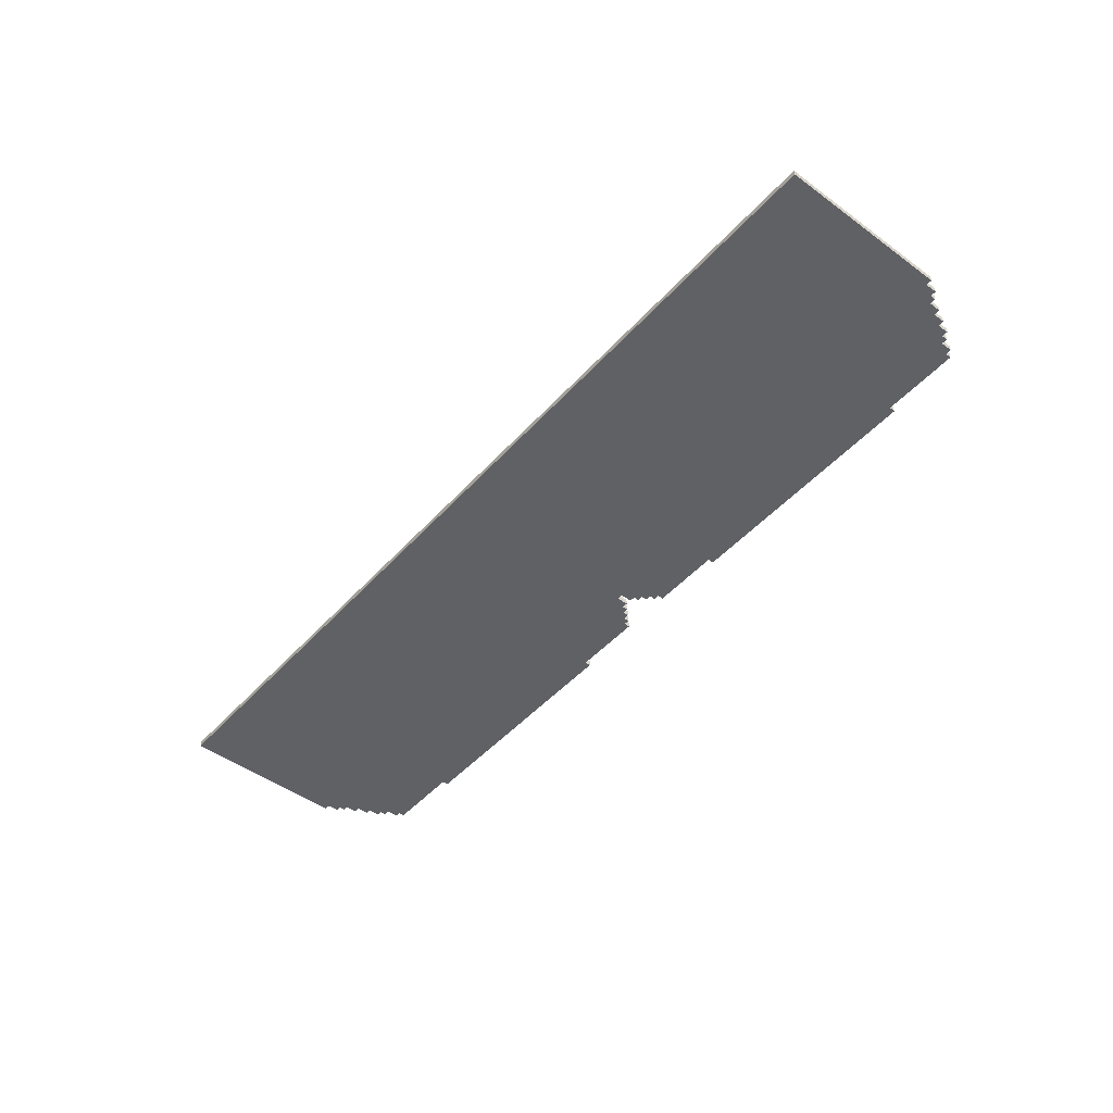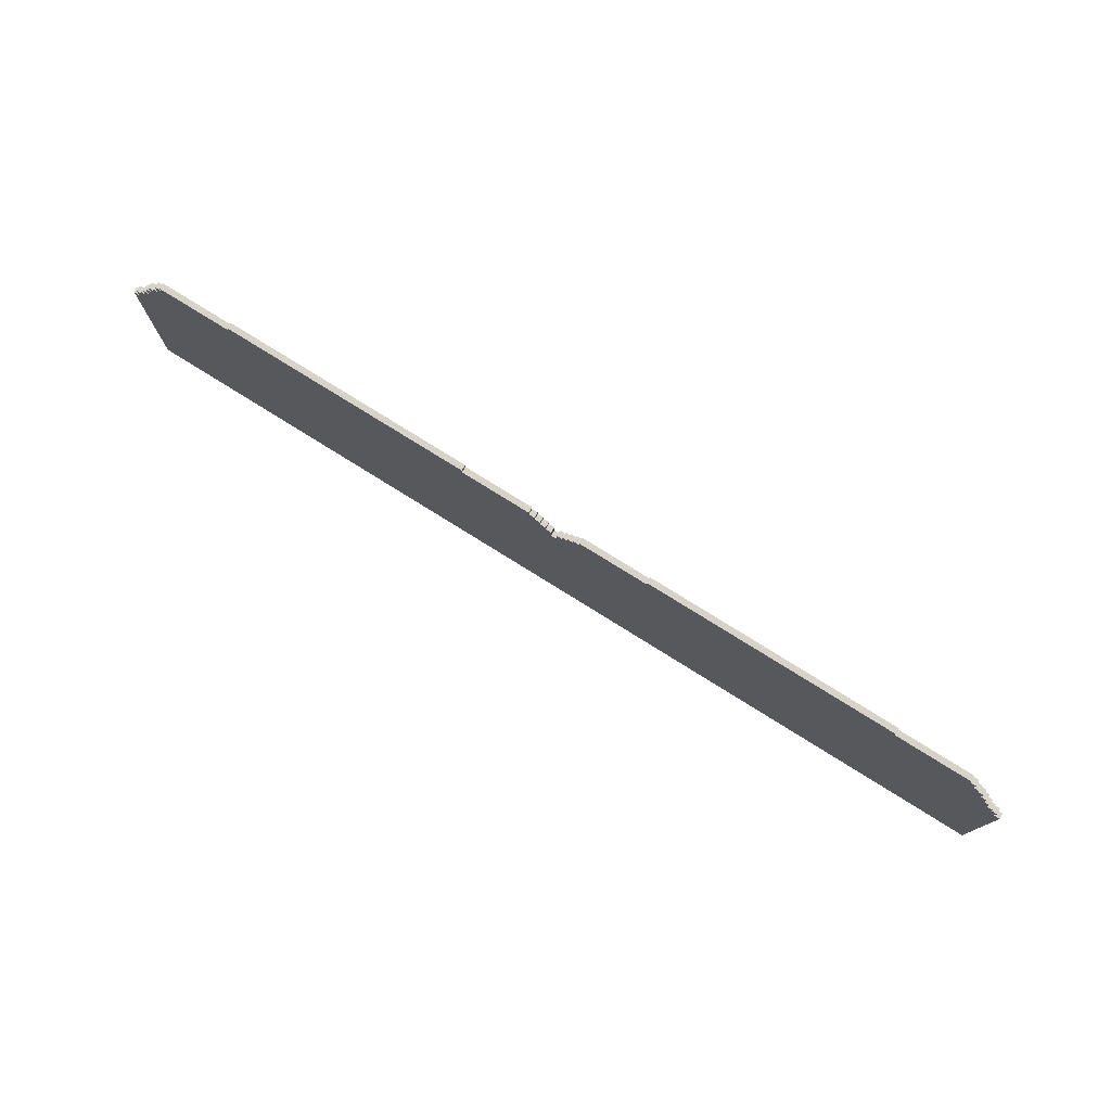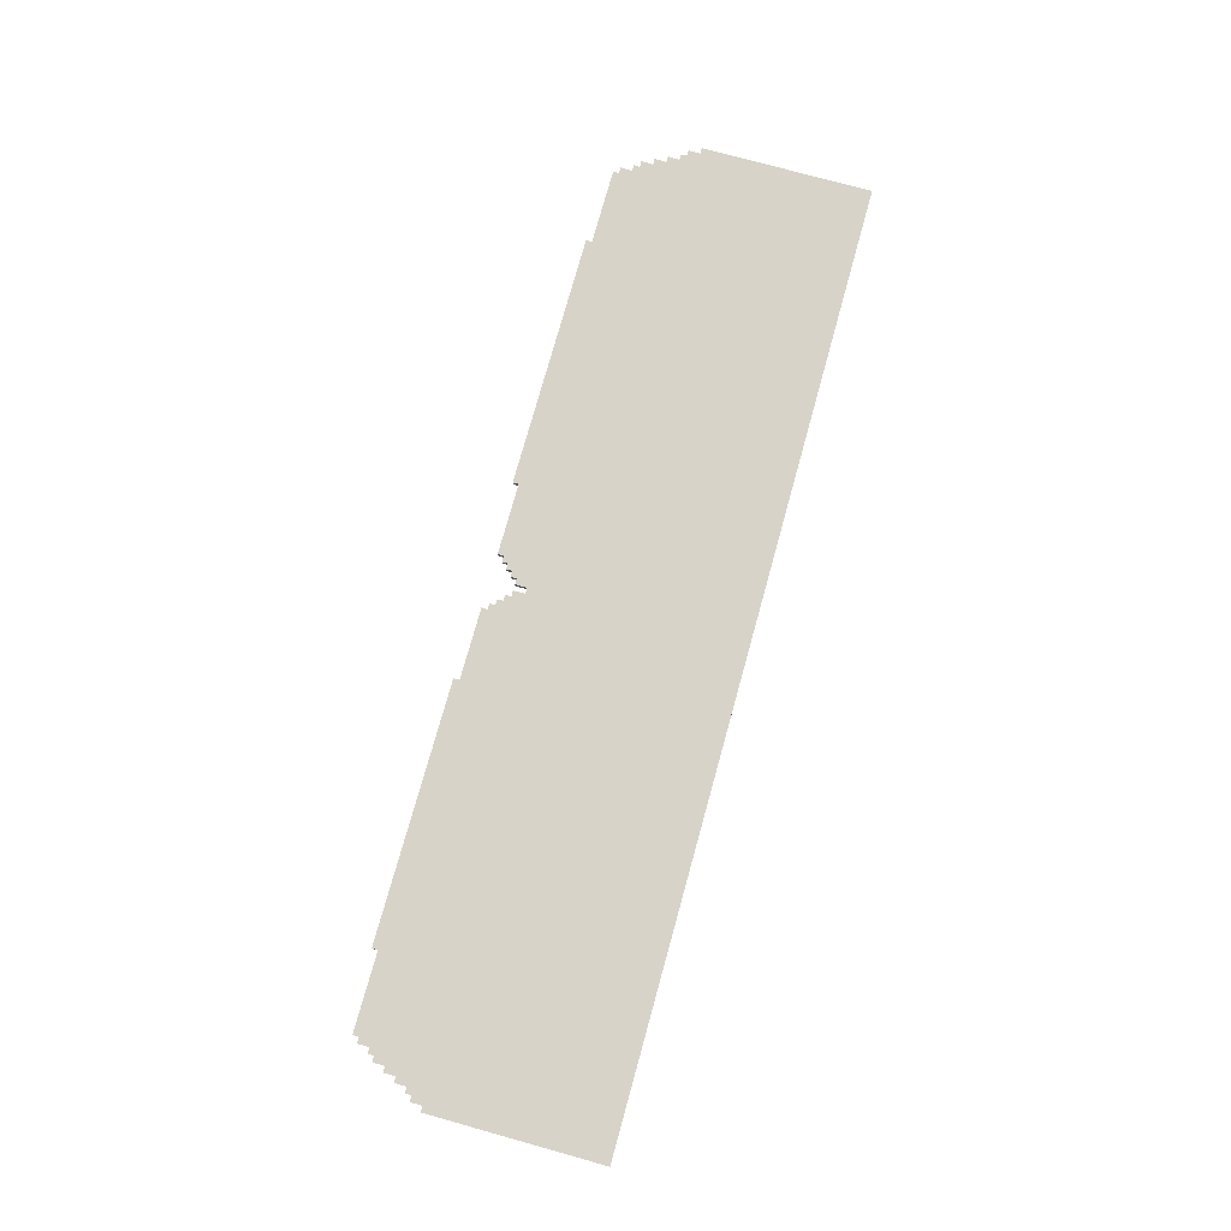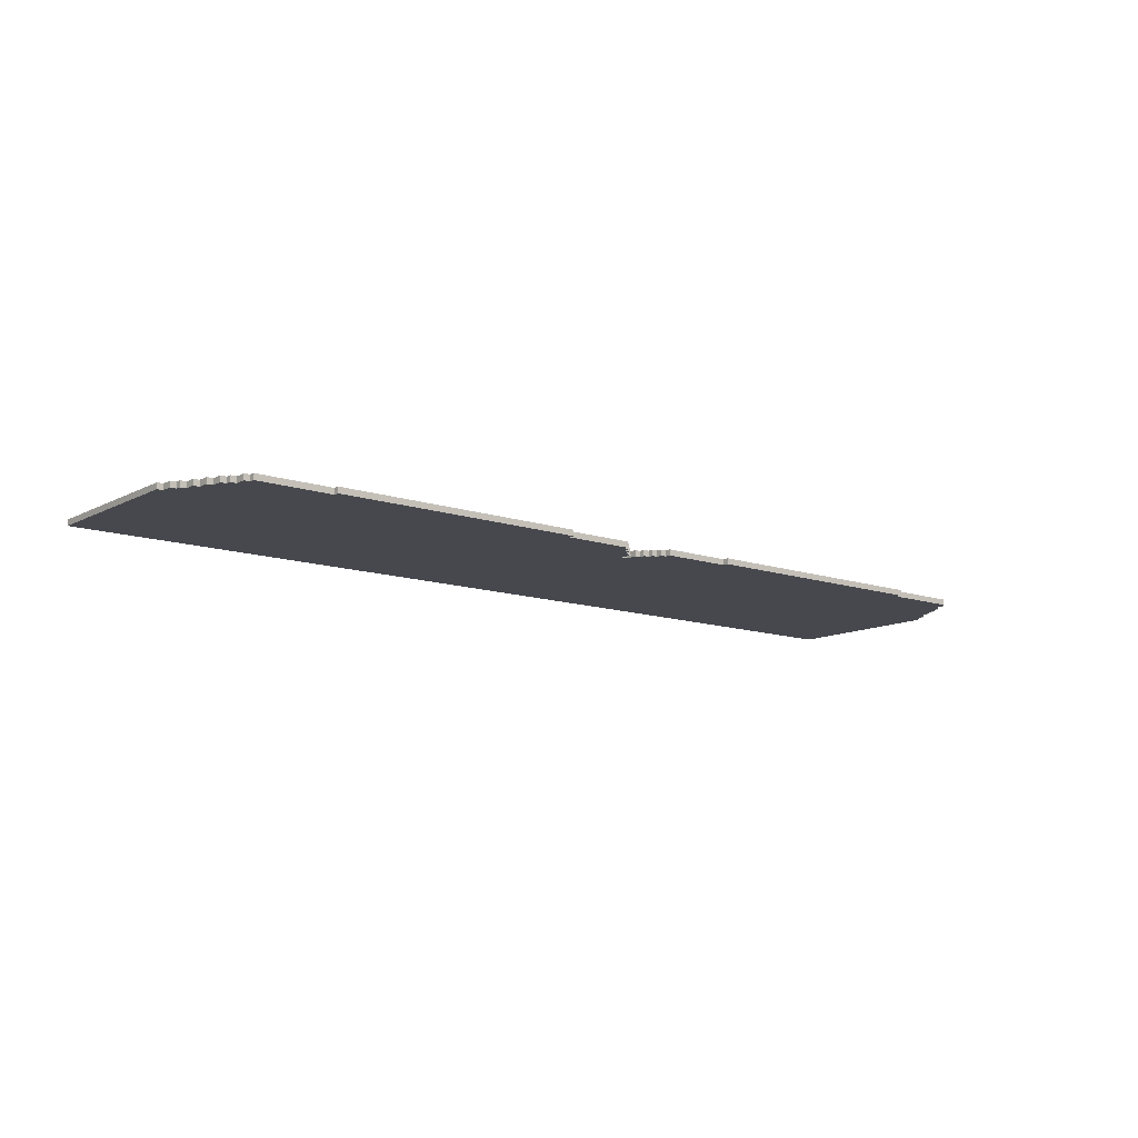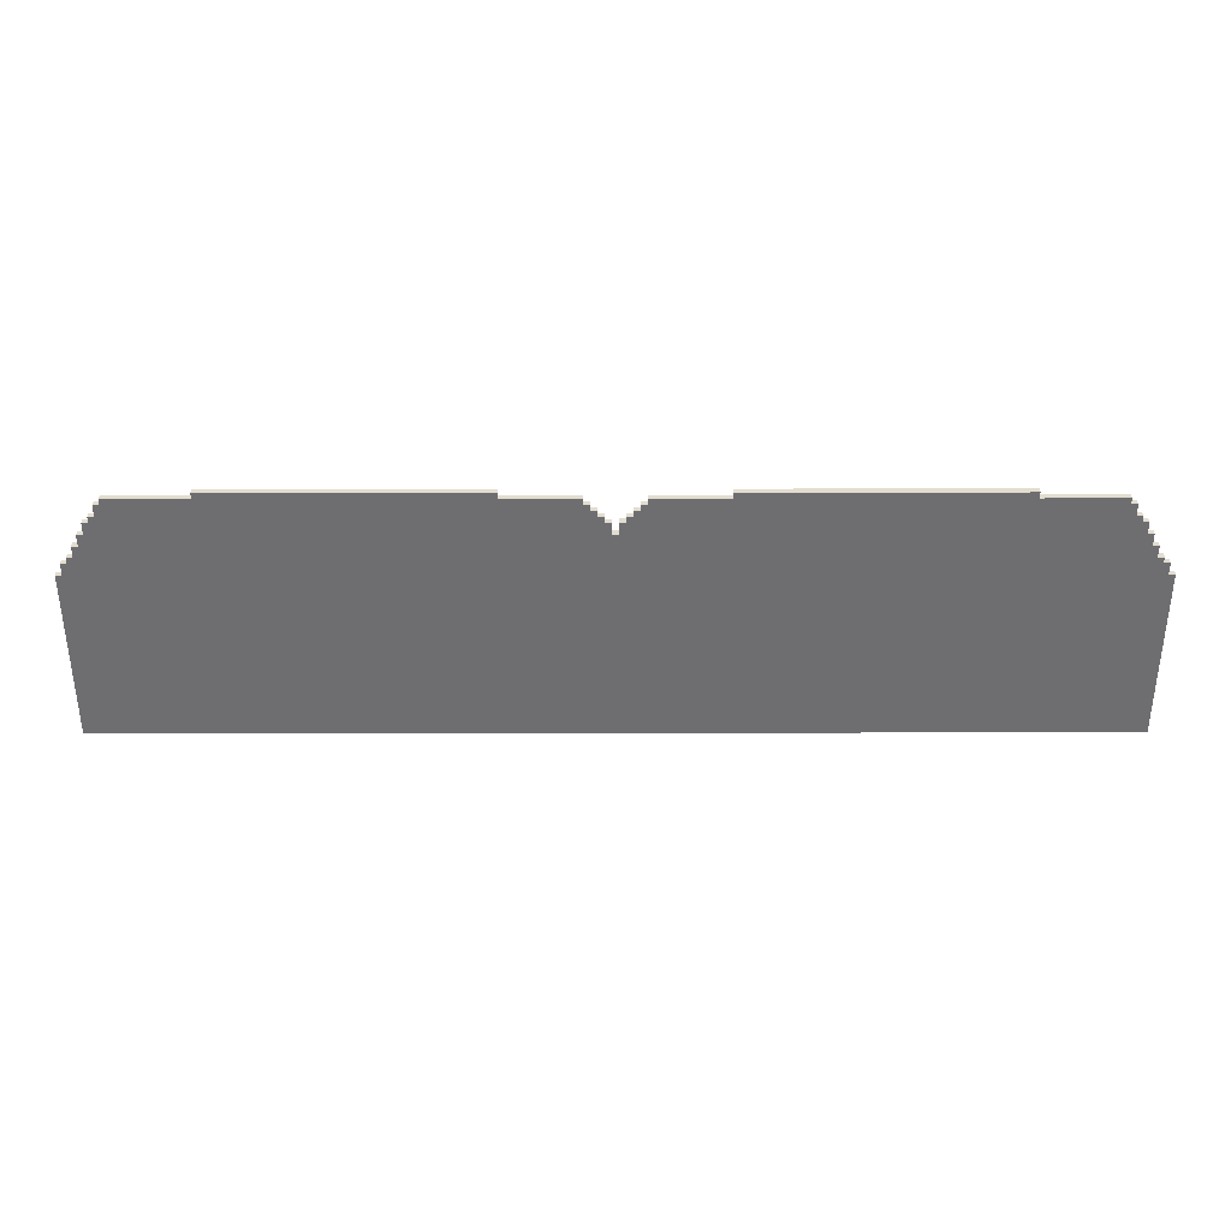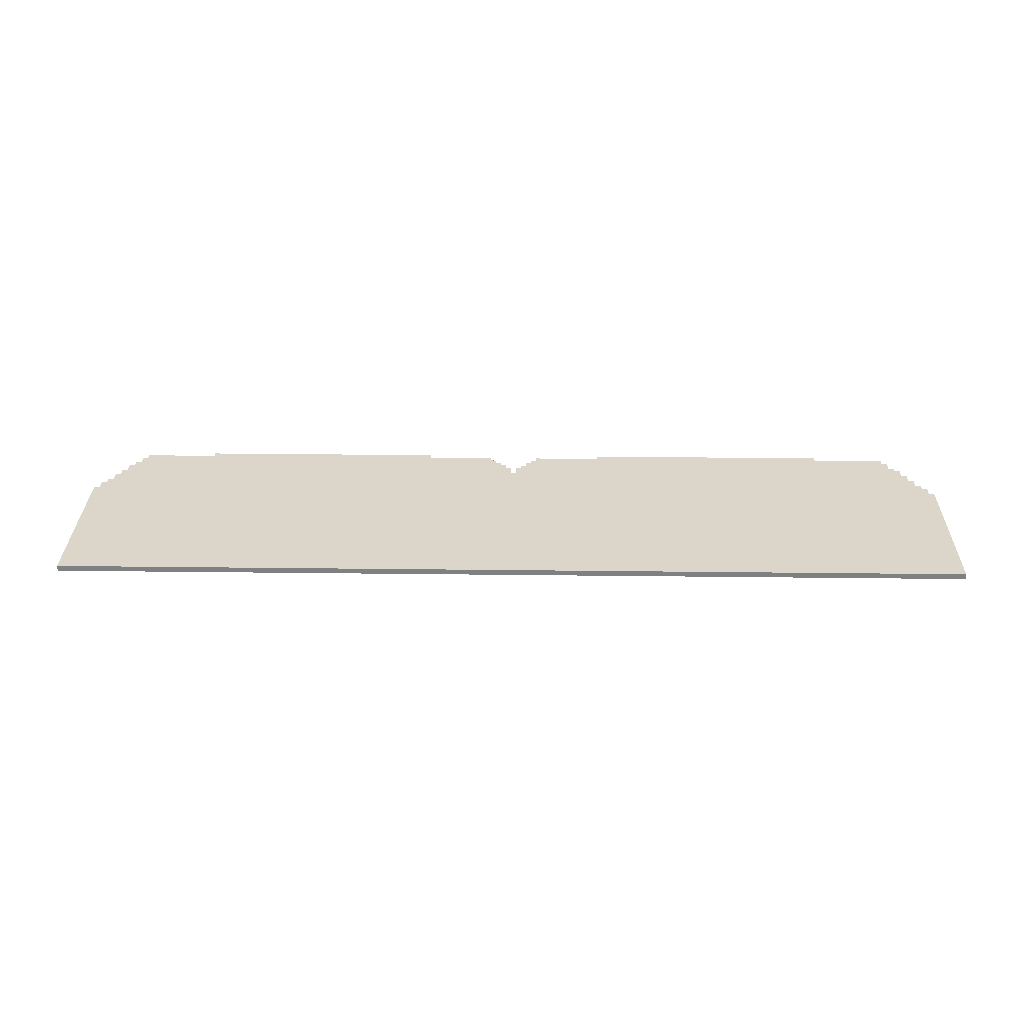
<metadata>
{"format":"obj","ext":"obj","renderer":"f3d","projection":"perspective","resolution":1024,"background":"white","views":[{"elev":-47.5,"azim":50.5,"up":"+Z"},{"elev":77.1,"azim":-148.0,"up":"+Y"},{"elev":76.1,"azim":-74.5,"up":"+Z"},{"elev":-11.9,"azim":140.9,"up":"+Z"},{"elev":35.6,"azim":-0.1,"up":"+Y"},{"elev":29.9,"azim":1.0,"up":"+Z"}]}
</metadata>
<code>
o tunnel
g tunnel
v -56 41 0
v -56 41 1
v -13 41 1
v -13 41 0
v -69 40 0
v -69 40 1
v -56 40 1
v -56 40 0
v -77 27 0
v -77 27 1
v -76 27 1
v -76 27 0
v -76 29 0
v -76 29 1
v -75 29 1
v -75 29 0
v -75 30 0
v -75 30 1
v -74 30 1
v -74 30 0
v -74 32 0
v -74 32 1
v -73 32 1
v -73 32 0
v -73 34 0
v -73 34 1
v -72 34 1
v -72 34 0
v -72 36 0
v -72 36 1
v -71 36 1
v -71 36 0
v -71 37 0
v -71 37 1
v -70 37 1
v -70 37 0
v -70 39 0
v -70 39 1
v -69 39 1
v -69 39 0
v -77 -2 1
v -77 -2 0
v -13 -2 0
v -13 -2 1
v -13 30 0
v -75 -2 0
v -13 36 0
v -66 30 0
v -66 36 0
v -13 40 0
v -13 38 0
v -68 38 0
v -68 40 0
v -67 36 0
v -67 38 0
v -75 27 0
v -66 32 0
v -67 34 0
v -67 32 0
v -68 36 0
v -68 34 0
v -69 36 0
v -69 37 0
v -75 -2 1
v -13 30 1
v -66 36 1
v -66 30 1
v -13 36 1
v -68 40 1
v -68 38 1
v -13 38 1
v -13 40 1
v -67 38 1
v -67 36 1
v -75 27 1
v -66 32 1
v -67 32 1
v -67 34 1
v -68 34 1
v -68 36 1
v -69 36 1
v -69 37 1
f 1 2 3 4
f 5 6 7 8
f 9 10 11 12
f 13 14 15 16
f 17 18 19 20
f 21 22 23 24
f 25 26 27 28
f 29 30 31 32
f 33 34 35 36
f 37 38 39 40
f 41 42 43 44
f 9 42 41 10
f 13 12 11 14
f 21 20 19 22
f 25 24 23 26
f 29 28 27 30
f 37 36 35 38
f 17 16 15 18
f 33 32 31 34
f 5 40 39 6
f 1 8 7 2
f 3 44 43 4
f 45 43 46 17
f 47 45 48 49
f 50 51 52 53
f 51 47 54 55
f 56 46 42 9
f 4 50 8 1
f 57 48 20 21
f 58 59 24 25
f 60 61 28 29
f 53 60 62 5
f 55 58 61 52
f 49 57 59 54
f 16 56 12 13
f 63 62 32 33
f 40 63 36 37
f 18 64 44 65
f 66 67 65 68
f 69 70 71 72
f 73 74 68 71
f 10 41 64 75
f 2 7 72 3
f 22 19 67 76
f 26 23 77 78
f 30 27 79 80
f 6 81 80 69
f 70 79 78 73
f 74 77 76 66
f 14 11 75 15
f 34 31 81 82
f 38 35 82 39
o tunnel_1
g tunnel_1
v 20 41 0
v 20 41 1
v 51 41 1
v 51 41 0
v -13 40 0
v -13 40 1
v -1 40 1
v -1 40 0
v 8 40 0
v 8 40 1
v 20 40 1
v 20 40 0
v -1 39 0
v -1 39 1
v 0 39 1
v 0 39 0
v 0 38 0
v 0 38 1
v 1 38 1
v 1 38 0
v 1 37 0
v 1 37 1
v 2 37 1
v 2 37 0
v 2 36 0
v 2 36 1
v 3 36 1
v 3 36 0
v 3 34 0
v 3 34 1
v 4 34 1
v 4 34 0
v 4 36 0
v 4 36 1
v 5 36 1
v 5 36 0
v 5 37 0
v 5 37 1
v 6 37 1
v 6 37 0
v 6 38 0
v 6 38 1
v 7 38 1
v 7 38 0
v 7 39 0
v 7 39 1
v 8 39 1
v 8 39 0
v -13 -2 1
v -13 -2 0
v 51 -2 0
v 51 -2 1
v 51 30 0
v -13 30 0
v 51 34 0
v 1 30 0
v 1 34 0
v -13 38 0
v 51 36 0
v 51 39 0
v 23 36 0
v 23 39 0
v -1 38 0
v 23 37 0
v 51 40 0
v 21 40 0
v 21 41 0
v 22 39 0
v 22 40 0
v 22 38 0
v 22 37 0
v 21 39 0
v 21 38 0
v 20 39 0
v 1 36 0
v -13 30 1
v 51 30 1
v 1 34 1
v 1 30 1
v 51 34 1
v -13 38 1
v 51 36 1
v 23 39 1
v 23 36 1
v 51 39 1
v -1 38 1
v 23 37 1
v 21 41 1
v 21 40 1
v 51 40 1
v 22 40 1
v 22 39 1
v 22 37 1
v 22 38 1
v 21 38 1
v 21 39 1
v 20 39 1
v 1 36 1
f 83 84 85 86
f 87 88 89 90
f 91 92 93 94
f 95 96 97 98
f 99 100 101 102
f 103 104 105 106
f 107 108 109 110
f 111 112 113 114
f 115 116 117 118
f 119 120 121 122
f 123 124 125 126
f 127 128 129 130
f 131 132 133 134
f 87 132 131 88
f 115 114 113 116
f 119 118 117 120
f 123 122 121 124
f 127 126 125 128
f 91 130 129 92
f 83 94 93 84
f 85 134 133 86
f 109 112 111 110
f 89 96 95 90
f 97 100 99 98
f 101 104 103 102
f 105 108 107 106
f 135 133 132 136
f 137 135 138 139
f 102 138 136 140
f 141 137 114 115
f 142 141 143 144
f 90 145 140 87
f 146 143 118 119
f 86 147 148 149
f 147 142 150 151
f 152 153 122 123
f 154 155 126 127
f 94 156 130 91
f 110 111 139 157
f 149 154 156 83
f 151 152 155 148
f 144 146 153 150
f 98 99 145 95
f 106 107 157 103
f 158 131 134 159
f 160 161 159 162
f 163 158 161 101
f 116 113 162 164
f 165 166 164 167
f 88 163 168 89
f 120 117 166 169
f 170 171 172 85
f 173 174 167 172
f 124 121 175 176
f 128 125 177 178
f 92 129 179 93
f 180 160 112 109
f 84 179 178 170
f 171 177 176 173
f 174 175 169 165
f 96 168 100 97
f 104 180 108 105
o tunnel_2
g tunnel_2
v 51 41 0
v 51 41 1
v 63 41 1
v 63 41 0
v 63 40 0
v 63 40 1
v 76 40 1
v 76 40 0
v 76 39 0
v 76 39 1
v 77 39 1
v 77 39 0
v 77 37 0
v 77 37 1
v 78 37 1
v 78 37 0
v 78 36 0
v 78 36 1
v 79 36 1
v 79 36 0
v 79 34 0
v 79 34 1
v 80 34 1
v 80 34 0
v 80 32 0
v 80 32 1
v 81 32 1
v 81 32 0
v 81 30 0
v 81 30 1
v 82 30 1
v 82 30 0
v 82 29 0
v 82 29 1
v 83 29 1
v 83 29 0
v 83 27 0
v 83 27 1
v 84 27 1
v 84 27 0
v 51 -2 1
v 51 -2 0
v 84 -2 0
v 84 -2 1
v 82 -2 0
v 51 30 0
v 77 38 0
v 77 30 0
v 51 38 0
v 76 38 0
v 51 40 0
v 83 -2 0
v 79 30 0
v 77 36 0
v 80 30 0
v 51 30 1
v 82 -2 1
v 51 38 1
v 77 30 1
v 77 38 1
v 51 40 1
v 76 38 1
v 83 -2 1
v 77 36 1
v 79 30 1
v 80 30 1
f 181 182 183 184
f 185 186 187 188
f 189 190 191 192
f 193 194 195 196
f 197 198 199 200
f 201 202 203 204
f 205 206 207 208
f 209 210 211 212
f 213 214 215 216
f 217 218 219 220
f 221 222 223 224
f 181 222 221 182
f 219 224 223 220
f 191 194 193 192
f 199 202 201 200
f 203 206 205 204
f 207 210 209 208
f 215 218 217 216
f 183 186 185 184
f 187 190 189 188
f 195 198 197 196
f 211 214 213 212
f 212 225 222 226
f 227 228 226 229
f 188 230 229 231
f 216 232 225 213
f 220 223 232 217
f 184 185 231 181
f 200 233 228 234
f 204 235 233 201
f 208 209 235 205
f 192 227 230 189
f 196 197 234 193
f 236 221 237 211
f 238 236 239 240
f 241 238 242 187
f 214 237 243 215
f 218 243 224 219
f 182 241 186 183
f 244 239 245 199
f 202 245 246 203
f 206 246 210 207
f 190 242 240 191
f 194 244 198 195

</code>
